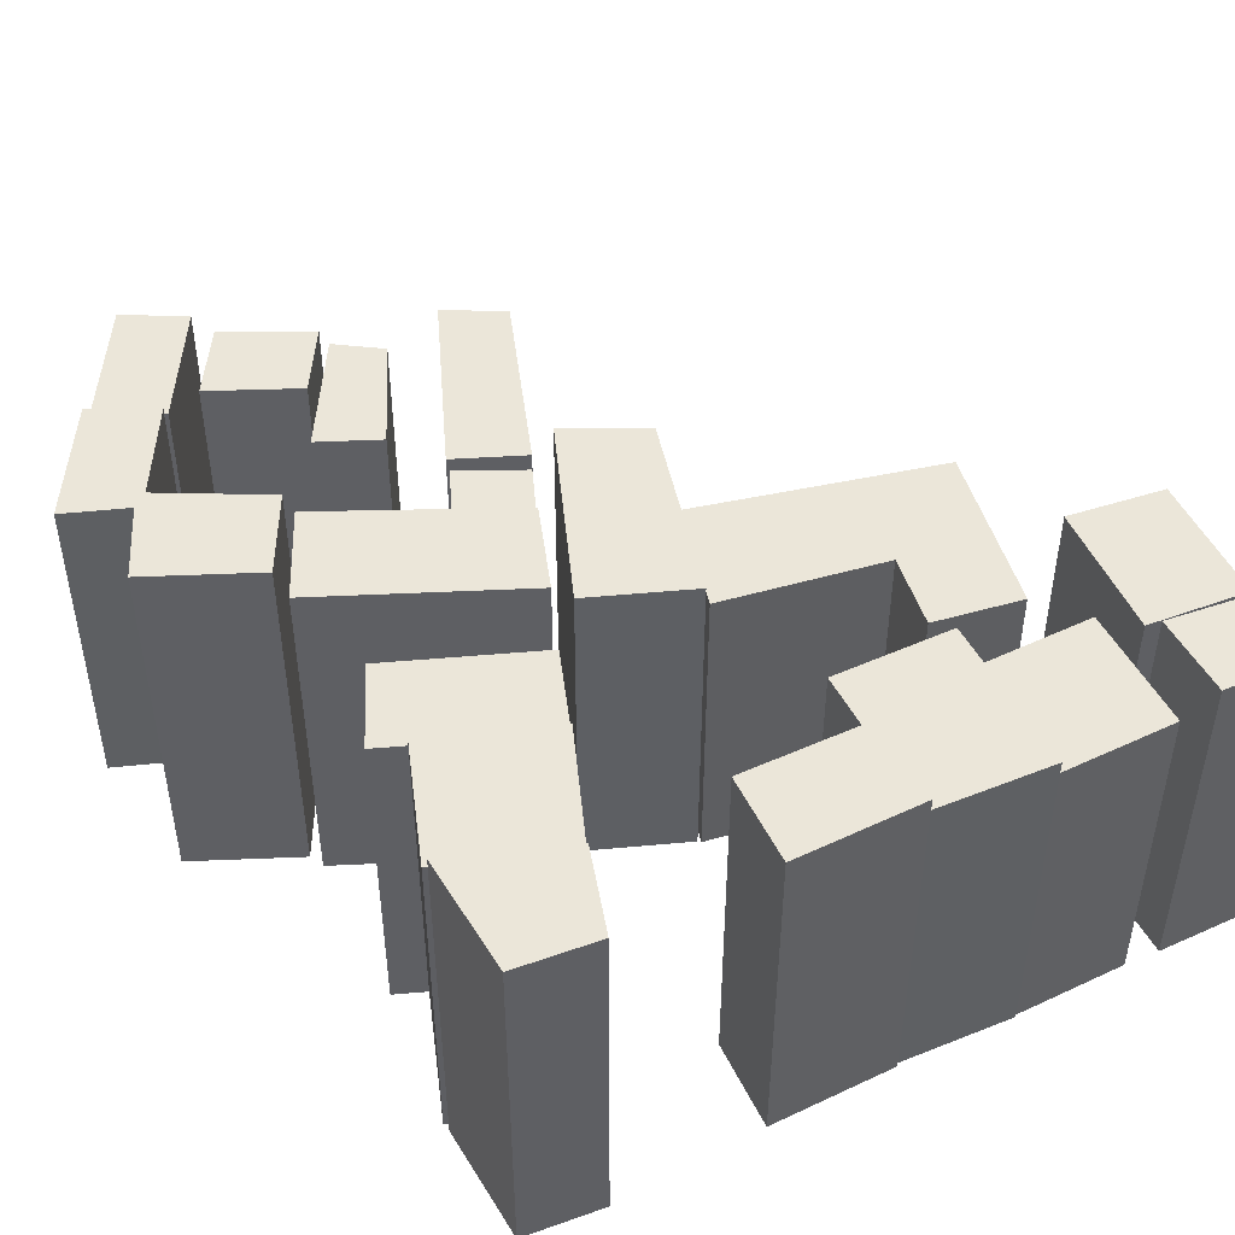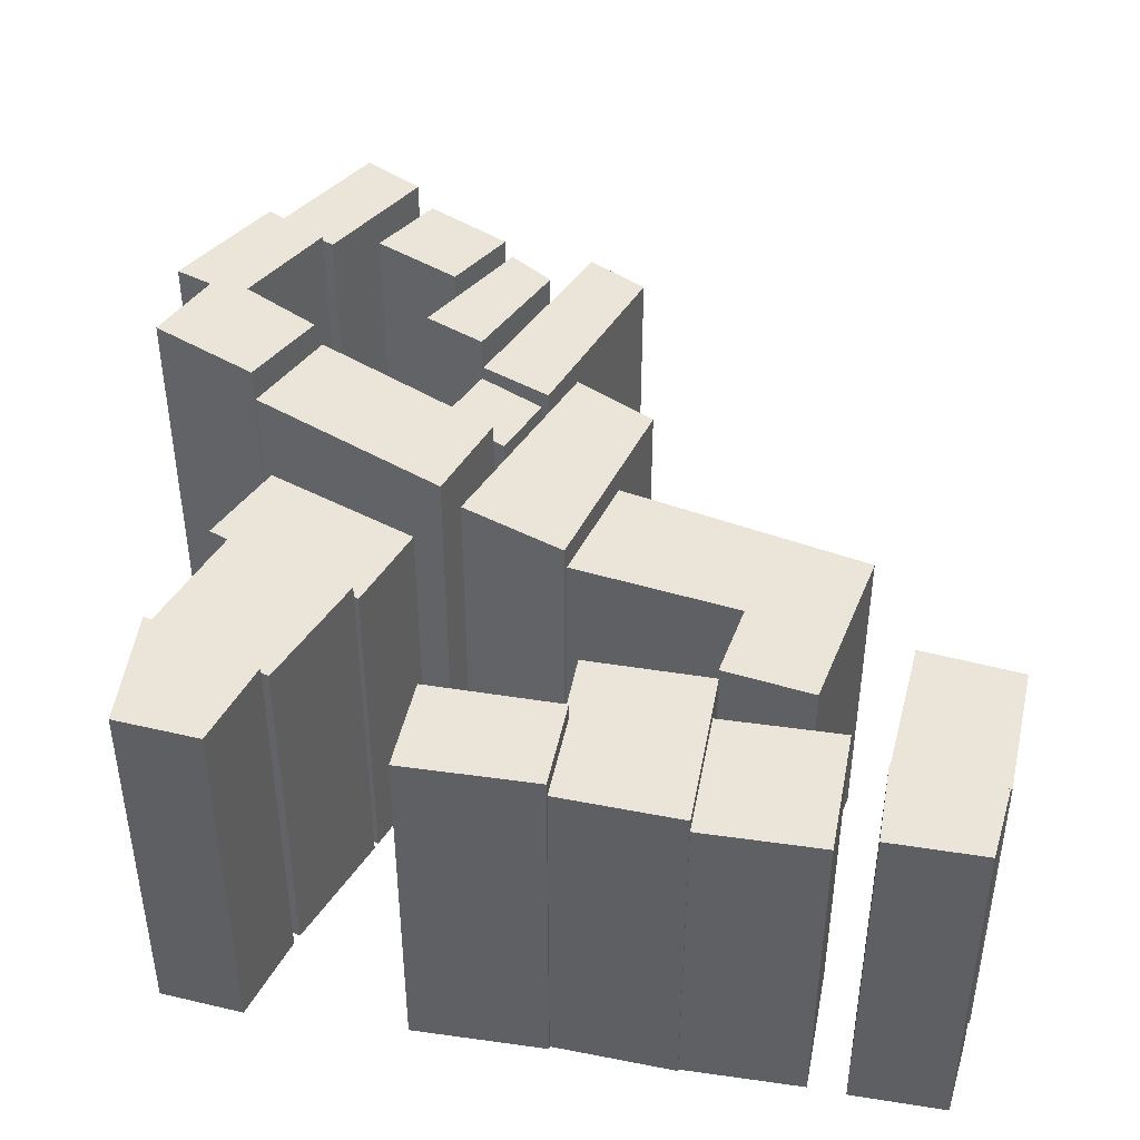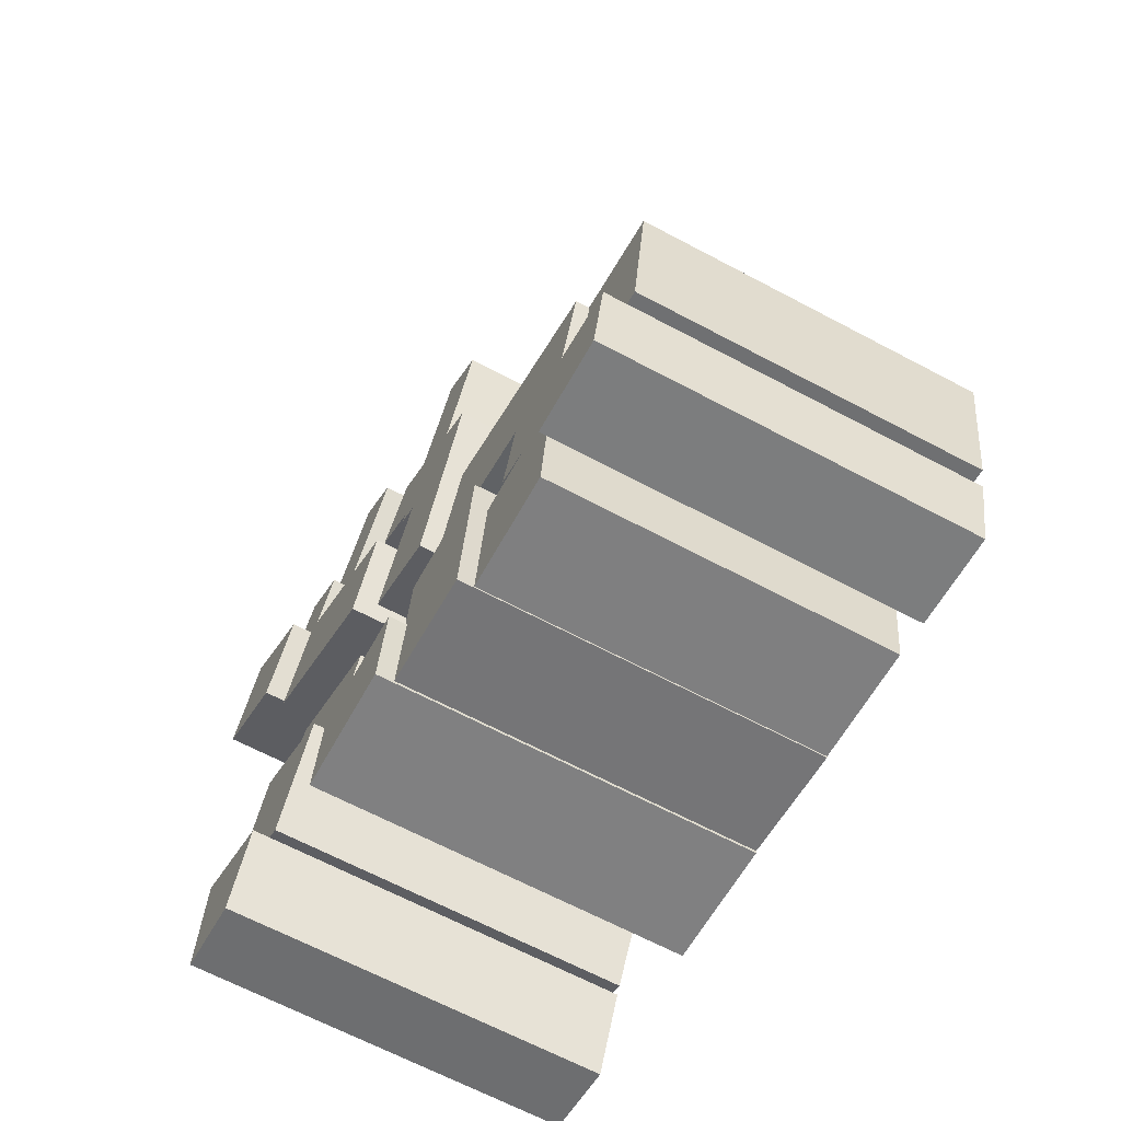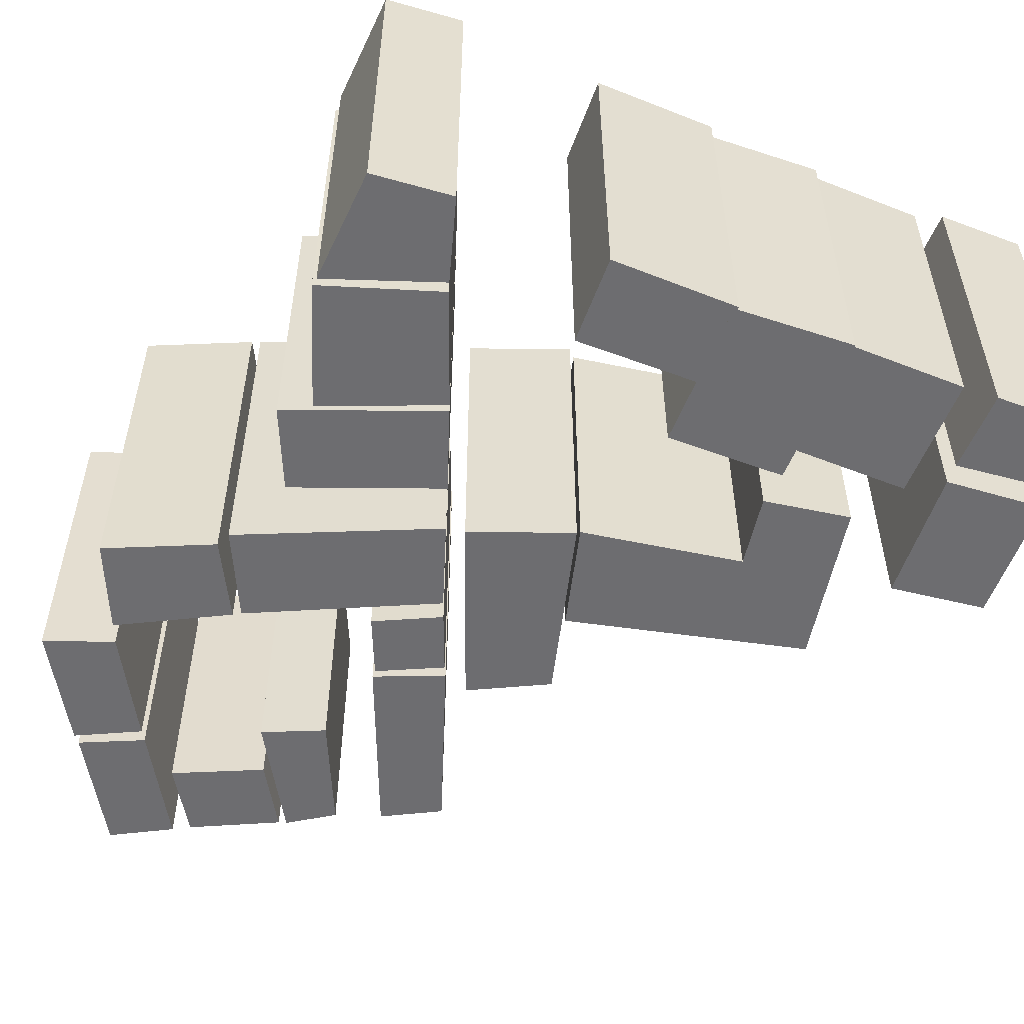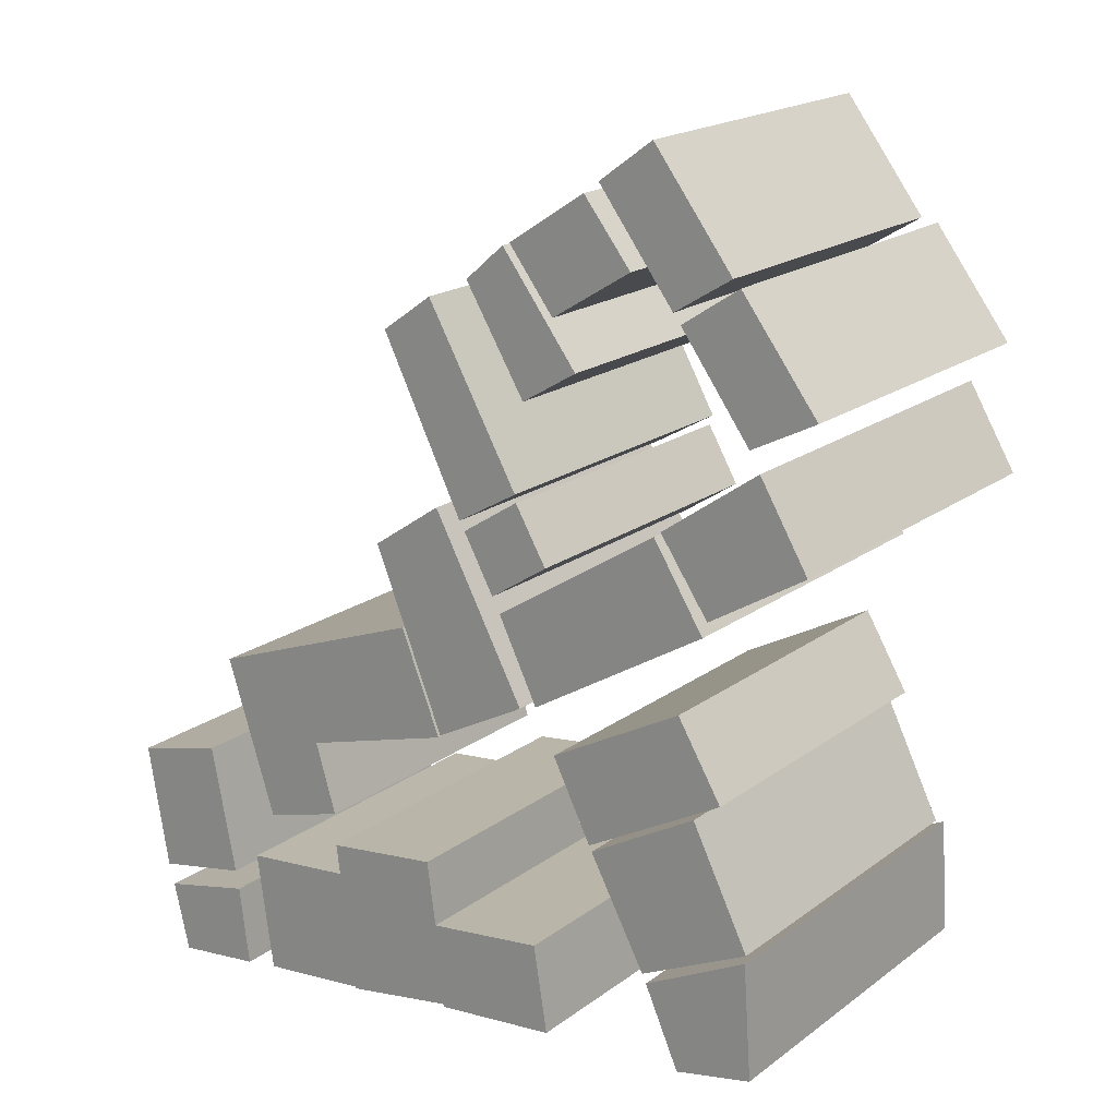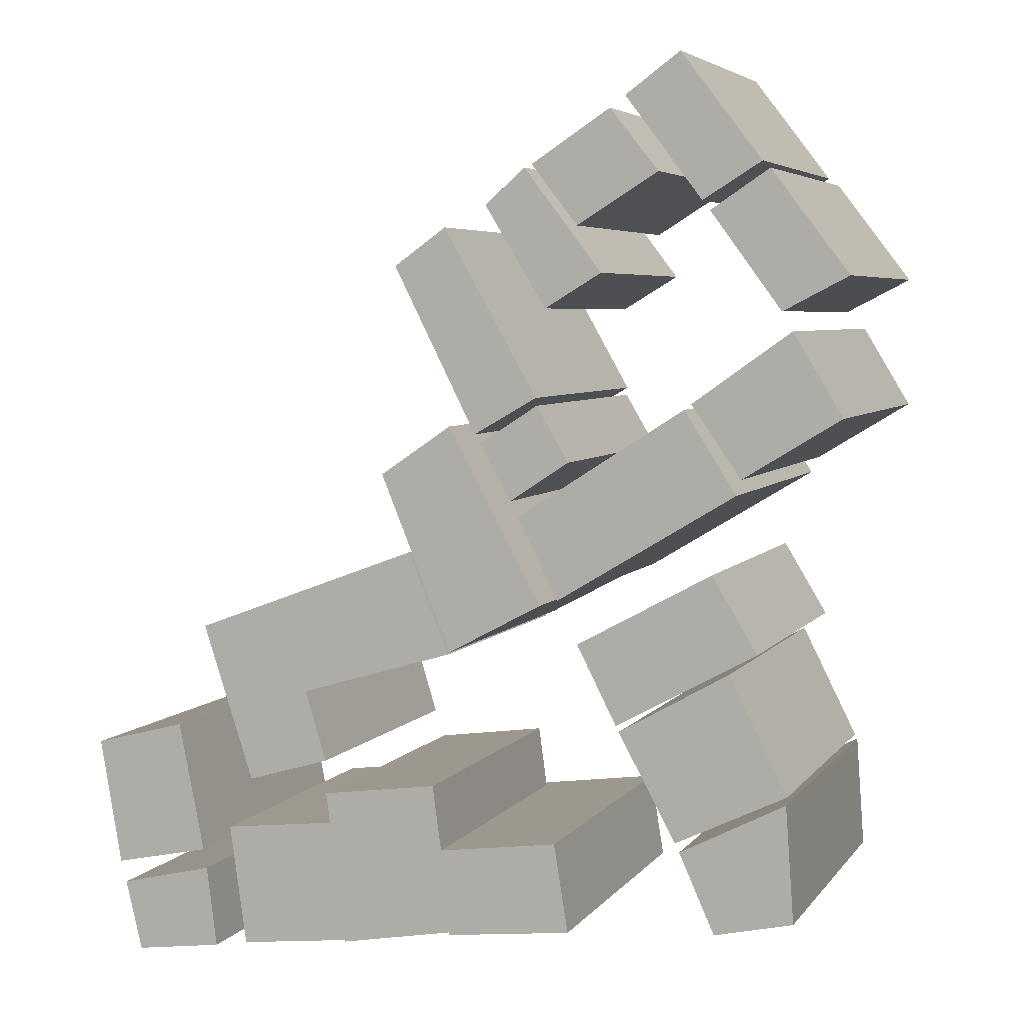
<metadata>
{"format":"obj","ext":"obj","renderer":"f3d","projection":"perspective","resolution":1024,"background":"white","views":[{"elev":47.6,"azim":145.9,"up":"+Y"},{"elev":44.7,"azim":-177.0,"up":"+Y"},{"elev":-65.9,"azim":-118.1,"up":"+Z"},{"elev":-54.1,"azim":151.0,"up":"+Y"},{"elev":19.1,"azim":36.5,"up":"+Z"},{"elev":5.0,"azim":19.1,"up":"+Z"}]}
</metadata>
<code>
o Level_v1-Buildings
g Level_v1-Buildings
v 0 30.7 0
v -55.23 30.7 -28.21
v -36.73 30.7 -69.67
v 4.312 30.7 -60.67
v -36.73 -162 -69.67
v 4.312 -162 -60.67
v -55.23 -162 -28.21
v 0 -162 1.526e-05
v -121 22.22 98.53
v -26.96 22.22 155.2
v -54.06 22.22 197.9
v -142.2 22.22 141.5
v -142.2 -162 141.5
v -121 -162 98.53
v -26.96 -162 155.2
v -54.06 -162 197.9
v -24.55 32.14 163.3
v -50.46 32.14 200.8
v 0.9106 32.14 237.4
v 26.59 32.14 194.6
v -24.55 -162 163.3
v 26.59 -162 194.6
v -50.46 -162 200.8
v 0.9106 -162 237.4
v -4.657 11.95 247.1
v -41.49 11.95 297.2
v -11.08 11.95 317.6
v 29.29 11.95 264.7
v -41.49 -162 297.2
v -4.657 -162 247.1
v -11.08 -162 317.6
v 29.29 -162 264.7
v -45.5 3.077 302.2
v -15.02 3.077 321.2
v -57.13 3.077 376.1
v -85.62 3.077 355.1
v -85.62 -162 355.1
v -45.5 -162 302.2
v -57.13 -162 376.1
v -15.02 -162 321.2
v -68.15 -6.31 317
v -93.62 -6.31 349
v -135 -6.31 321.8
v -110.7 -6.31 290.5
v -135 -162 321.8
v -110.7 -162 290.5
v -93.62 -162 349
v -68.15 -162 317
v -138.8 -14.99 320.1
v -97.95 -14.99 266.6
v -127.7 -14.99 248.6
v -160 -14.99 301.6
v -127.7 -162 248.6
v -97.95 -162 266.6
v -160 -162 301.6
v -138.8 -162 320.1
v -182.4 6.552 290.4
v -209.9 6.552 270.7
v -166.1 6.552 183.6
v -132.7 6.552 202.9
v -209.9 -162 270.7
v -166.1 -162 183.6
v -132.7 -162 202.9
v -182.4 -162 290.4
v -364.1 18.98 -106.4
v -373 18.98 -69.4
v -323.1 18.98 -57.67
v -317.7 18.98 -100.4
v -373 -162 -69.4
v -364.1 -162 -106.4
v -323.1 -162 -57.67
v -317.7 -162 -100.4
v -325 5.65 -47.44
v -376.1 5.65 -57.91
v -387.6 5.65 8.892
v -338.7 5.65 21.3
v -387.6 -162 8.892
v -376.1 -162 -57.91
v -325 -162 -47.44
v -338.7 -162 21.3
v -299.7 8.681 -97.27
v -308.7 8.681 -33.61
v -247.7 8.681 -26.86
v -238.3 8.681 -90.4
v -308.7 -162 -33.61
v -299.7 -162 -97.27
v -247.7 -162 -26.86
v -238.3 -162 -90.4
v -115.1 2.876 170
v -132.2 2.876 198.9
v -163 2.876 178.9
v -146.6 2.876 149.4
v -163 -162 178.9
v -146.6 -162 149.4
v -115.1 -162 170
v -132.2 -162 198.9
v -240.6 16.73 -91.54
v -251.4 16.73 -11.08
v -190 16.73 -3.009
v -179.3 16.73 -80.82
v -251.4 -162 -11.08
v -240.6 -162 -91.54
v -179.3 -162 -80.82
v -190 -162 -3.009
v -180.8 25.61 -82.56
v -187.7 25.61 -37.6
v -122.4 25.61 -29.11
v -114.9 25.61 -75.37
v -187.7 -162 -37.6
v -180.8 -162 -82.56
v -122.4 -162 -29.11
v -114.9 -162 -75.37
v -295.5 3.288 -6.113
v -251.6 3.288 6.649
v -262.9 3.288 43.79
v -181.3 3.288 67.63
v -203 3.288 120.9
v -322.5 3.288 76.46
v -295.5 -162 -6.114
v -251.6 -162 6.649
v -262.9 -162 43.79
v -322.5 -162 76.46
v -203 -162 120.9
v -181.3 -162 67.63
v -180 12.6 68.98
v -217.9 12.6 161.6
v -180.2 12.6 187.5
v -130.4 12.6 95.57
v -217.9 -162 161.6
v -180 -162 68.98
v -130.4 -162 95.57
v -180.2 -162 187.5
v -110.1 -162 76.37
v -89.15 -162 35.05
v -15.49 -162 75.38
v -39.17 -162 114.8
v -89.15 10.67 35.05
v -39.17 10.67 114.8
v -110.1 10.67 76.37
v -15.49 10.67 75.38
v -29.8 21.01 64.8
v -87.67 21.01 32.17
v -57.49 21.01 -23.64
v 0.4834 21.01 4.177
v -57.49 -162 -23.64
v 0.4834 -162 4.177
v -87.67 -162 32.17
v -29.8 -162 64.8
f 115 114 113
f 115 113 118
f 117 115 118
f 117 116 115
f 121 124 123
f 122 121 123
f 122 119 121
f 119 120 121
f 1 4 3
f 3 2 1
f 6 8 7
f 7 5 6
f 4 6 5
f 5 3 4
f 3 5 7
f 7 2 3
f 1 8 6
f 6 4 1
f 2 7 8
f 8 1 2
f 10 9 12
f 12 11 10
f 14 15 16
f 16 13 14
f 9 14 13
f 13 12 9
f 10 15 14
f 14 9 10
f 11 16 15
f 15 10 11
f 12 13 16
f 16 11 12
f 19 20 17
f 17 18 19
f 22 24 23
f 23 21 22
f 20 22 21
f 21 17 20
f 17 21 23
f 23 18 17
f 19 24 22
f 22 20 19
f 18 23 24
f 24 19 18
f 28 25 26
f 26 27 28
f 29 30 32
f 32 31 29
f 25 30 29
f 29 26 25
f 26 29 31
f 31 27 26
f 28 32 30
f 30 25 28
f 27 31 32
f 32 28 27
f 34 33 36
f 36 35 34
f 37 38 40
f 40 39 37
f 33 38 37
f 37 36 33
f 36 37 39
f 39 35 36
f 34 40 38
f 38 33 34
f 35 39 40
f 40 34 35
f 41 44 43
f 43 42 41
f 46 48 47
f 47 45 46
f 44 46 45
f 45 43 44
f 43 45 47
f 47 42 43
f 41 48 46
f 46 44 41
f 42 47 48
f 48 41 42
f 49 50 51
f 51 52 49
f 53 54 56
f 56 55 53
f 50 54 53
f 53 51 50
f 51 53 55
f 55 52 51
f 49 56 54
f 54 50 49
f 52 55 56
f 56 49 52
f 60 59 58
f 58 57 60
f 62 63 64
f 64 61 62
f 59 62 61
f 61 58 59
f 60 63 62
f 62 59 60
f 57 64 63
f 63 60 57
f 58 61 64
f 64 57 58
f 68 65 66
f 66 67 68
f 70 72 71
f 71 69 70
f 65 70 69
f 69 66 65
f 66 69 71
f 71 67 66
f 68 72 70
f 70 65 68
f 67 71 72
f 72 68 67
f 73 74 75
f 75 76 73
f 78 79 80
f 80 77 78
f 74 78 77
f 77 75 74
f 73 79 78
f 78 74 73
f 76 80 79
f 79 73 76
f 75 77 80
f 80 76 75
f 84 81 82
f 82 83 84
f 86 88 87
f 87 85 86
f 81 86 85
f 85 82 81
f 82 85 87
f 87 83 82
f 84 88 86
f 86 81 84
f 83 87 88
f 88 84 83
f 89 92 91
f 91 90 89
f 94 95 96
f 96 93 94
f 92 94 93
f 93 91 92
f 89 95 94
f 94 92 89
f 90 96 95
f 95 89 90
f 91 93 96
f 96 90 91
f 100 97 98
f 98 99 100
f 102 103 104
f 104 101 102
f 97 102 101
f 101 98 97
f 100 103 102
f 102 97 100
f 99 104 103
f 103 100 99
f 98 101 104
f 104 99 98
f 108 105 106
f 106 107 108
f 110 112 111
f 111 109 110
f 105 110 109
f 109 106 105
f 106 109 111
f 111 107 106
f 108 112 110
f 110 105 108
f 107 111 112
f 112 108 107
f 114 120 119
f 119 113 114
f 115 121 120
f 120 114 115
f 113 119 122
f 122 118 113
f 118 122 123
f 123 117 118
f 116 124 121
f 121 115 116
f 117 123 124
f 124 116 117
f 128 125 126
f 126 127 128
f 130 131 132
f 132 129 130
f 125 130 129
f 129 126 125
f 128 131 130
f 130 125 128
f 127 132 131
f 131 128 127
f 126 129 132
f 132 127 126
f 134 135 136
f 136 133 134
f 137 139 138
f 138 140 137
f 139 133 136
f 136 138 139
f 137 134 133
f 133 139 137
f 140 135 134
f 134 137 140
f 138 136 135
f 135 140 138
f 141 144 143
f 143 142 141
f 146 148 147
f 147 145 146
f 144 146 145
f 145 143 144
f 143 145 147
f 147 142 143
f 141 148 146
f 146 144 141
f 142 147 148
f 148 141 142

</code>
